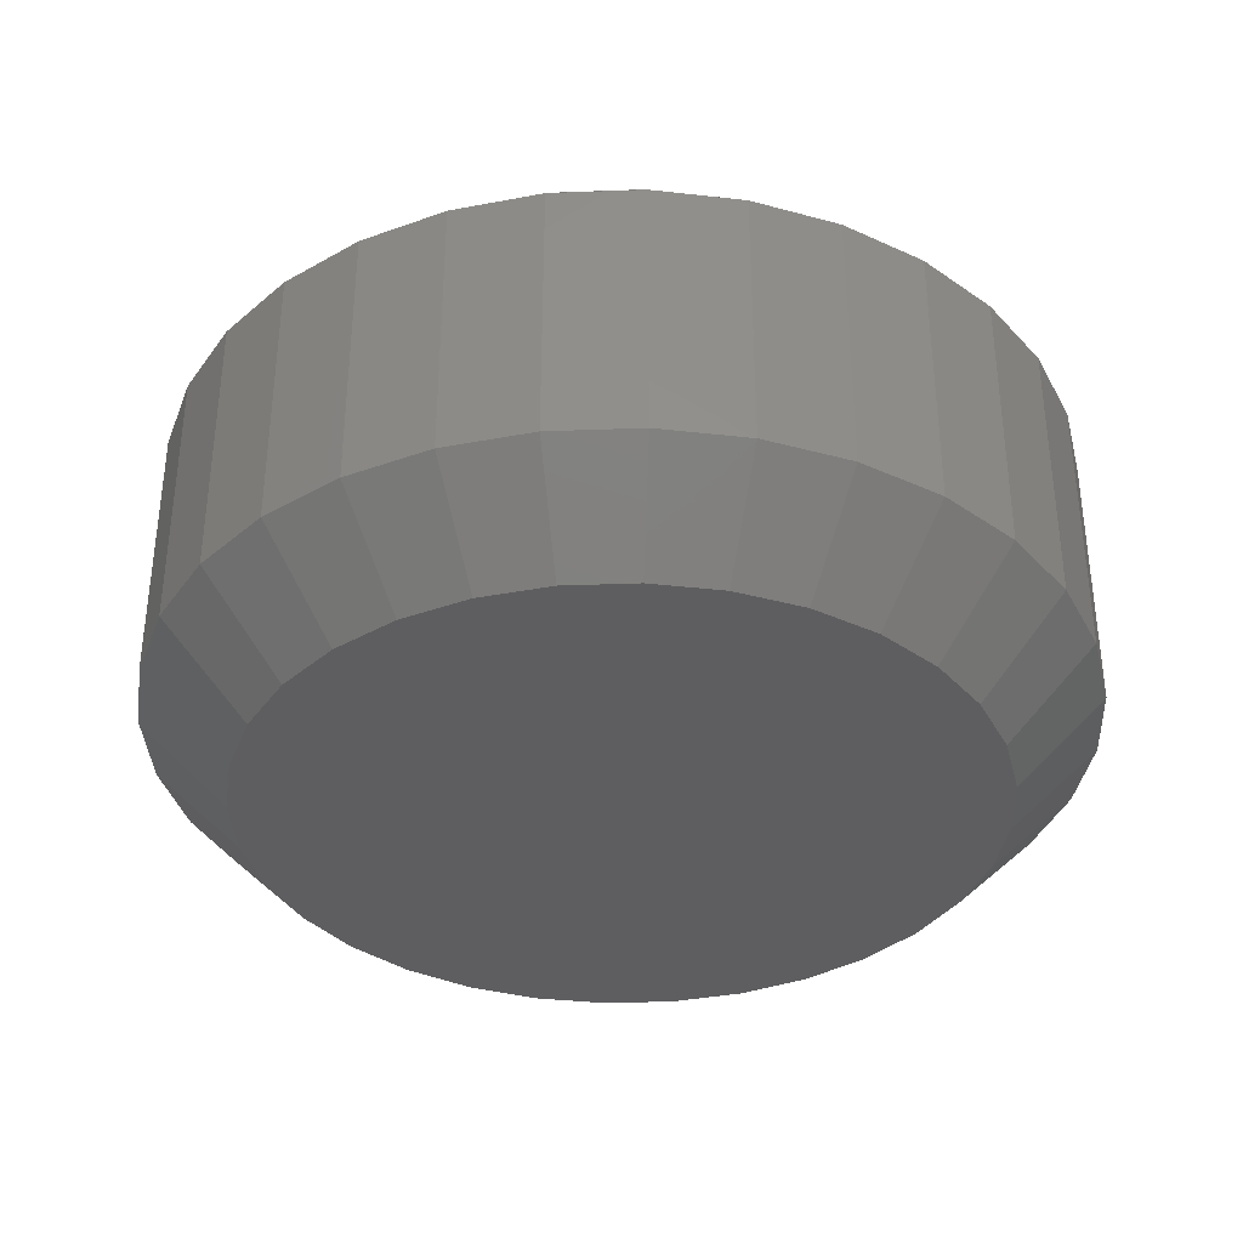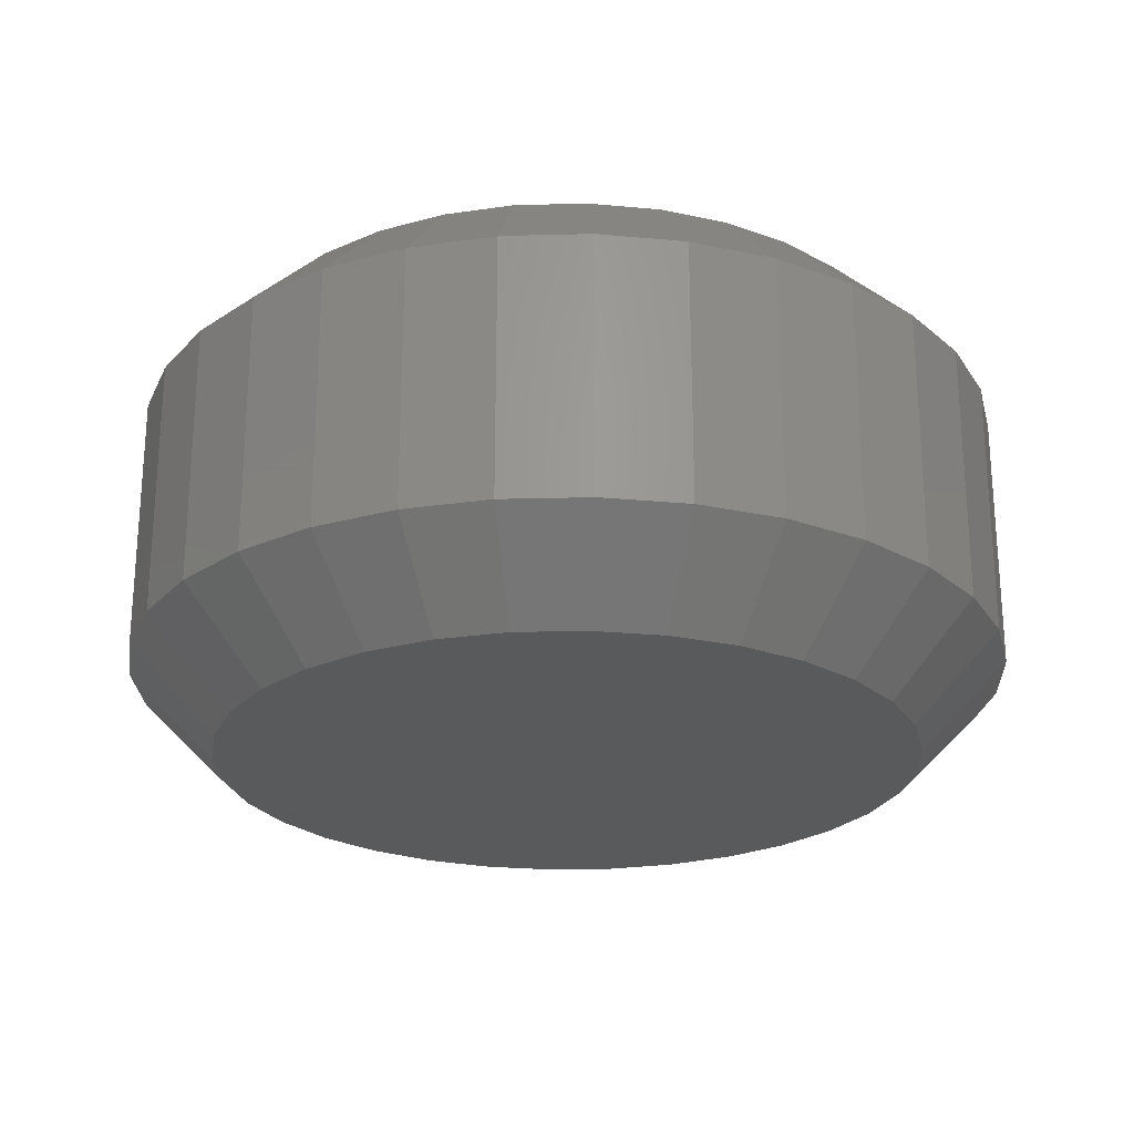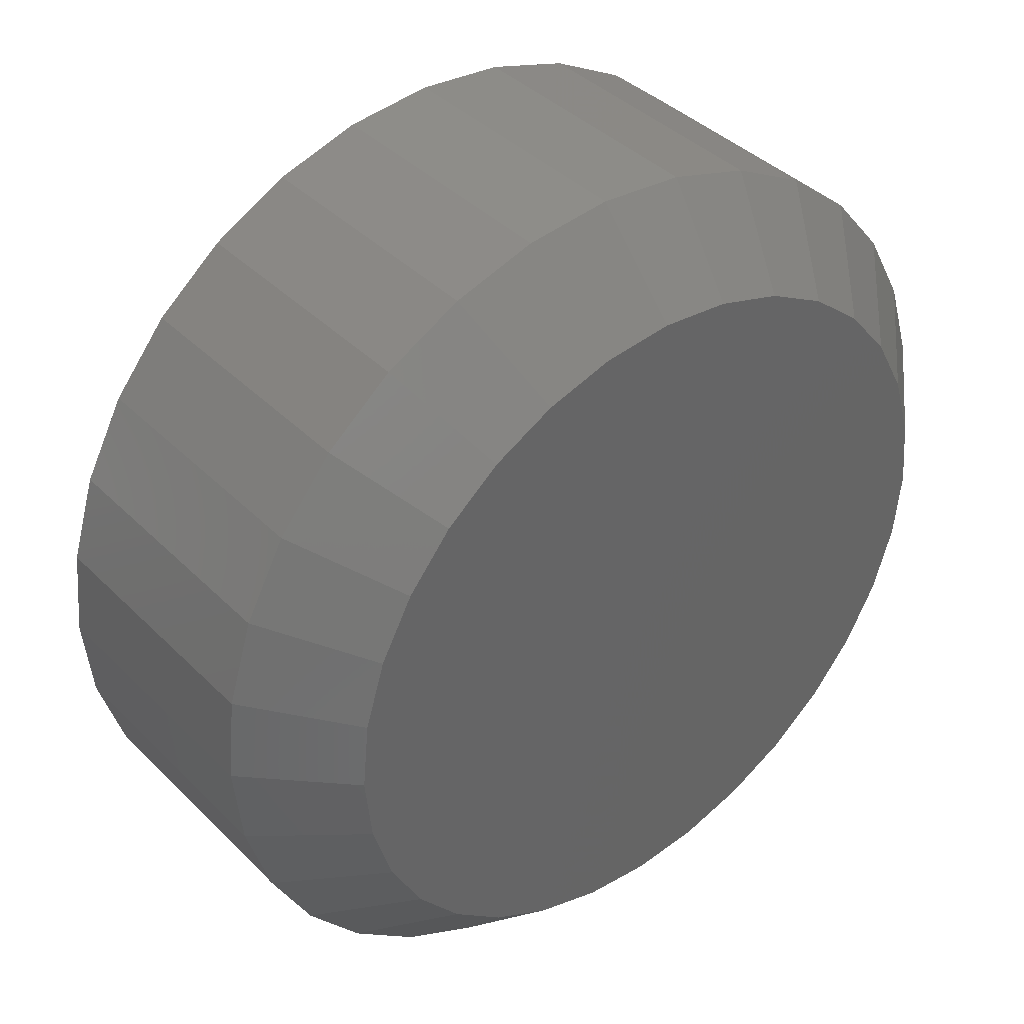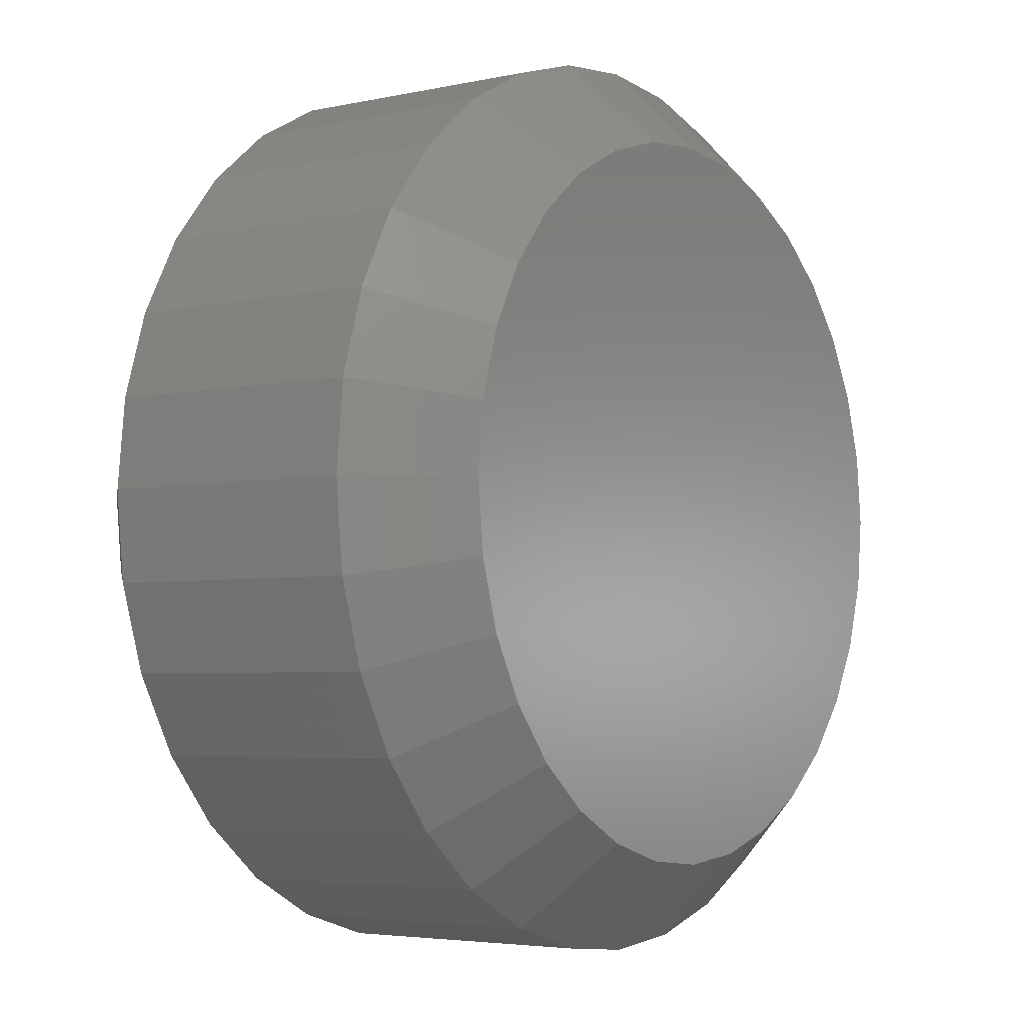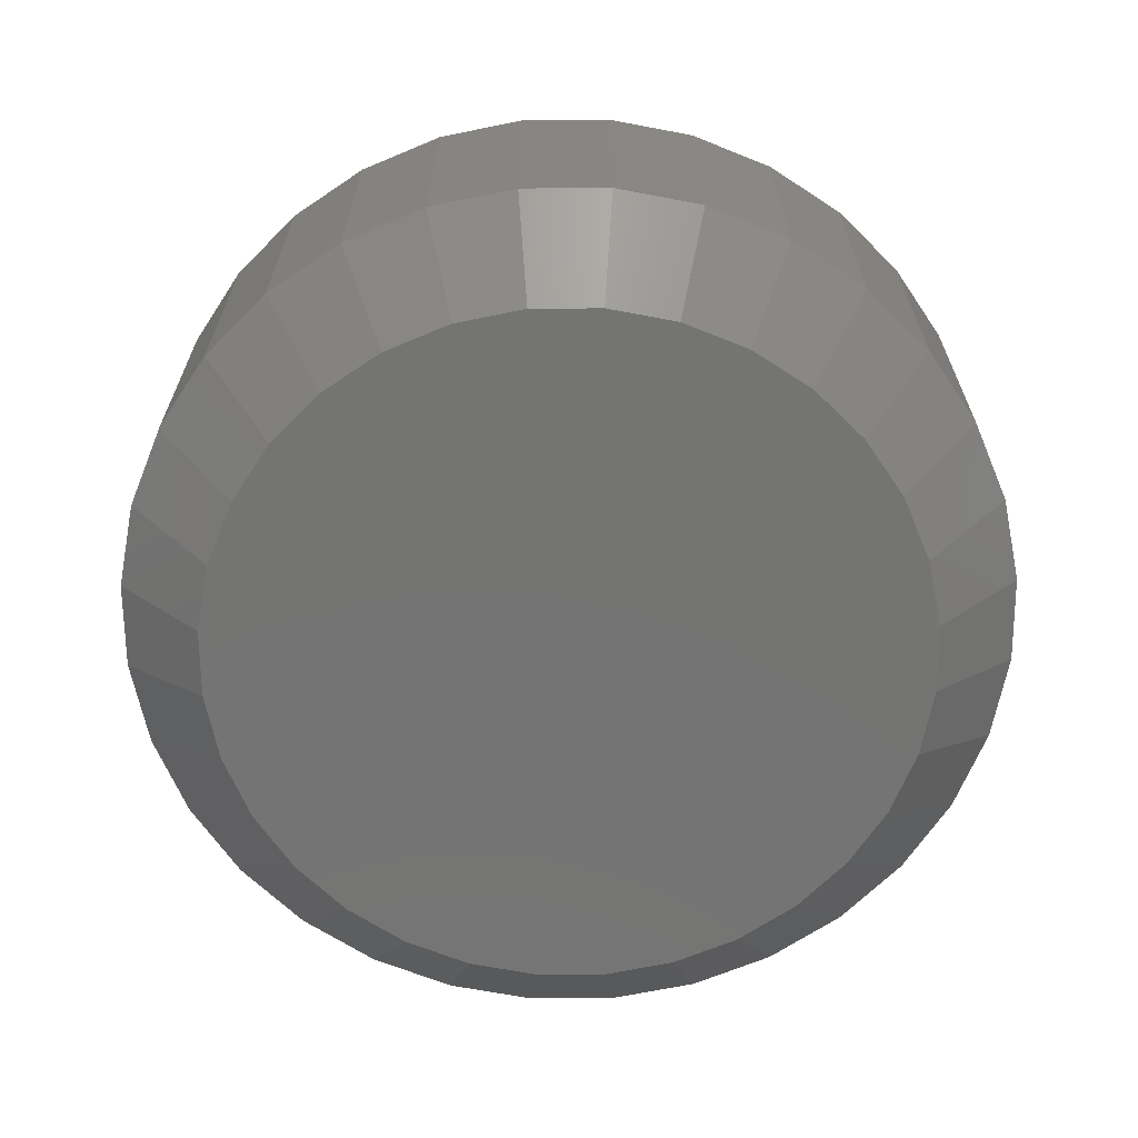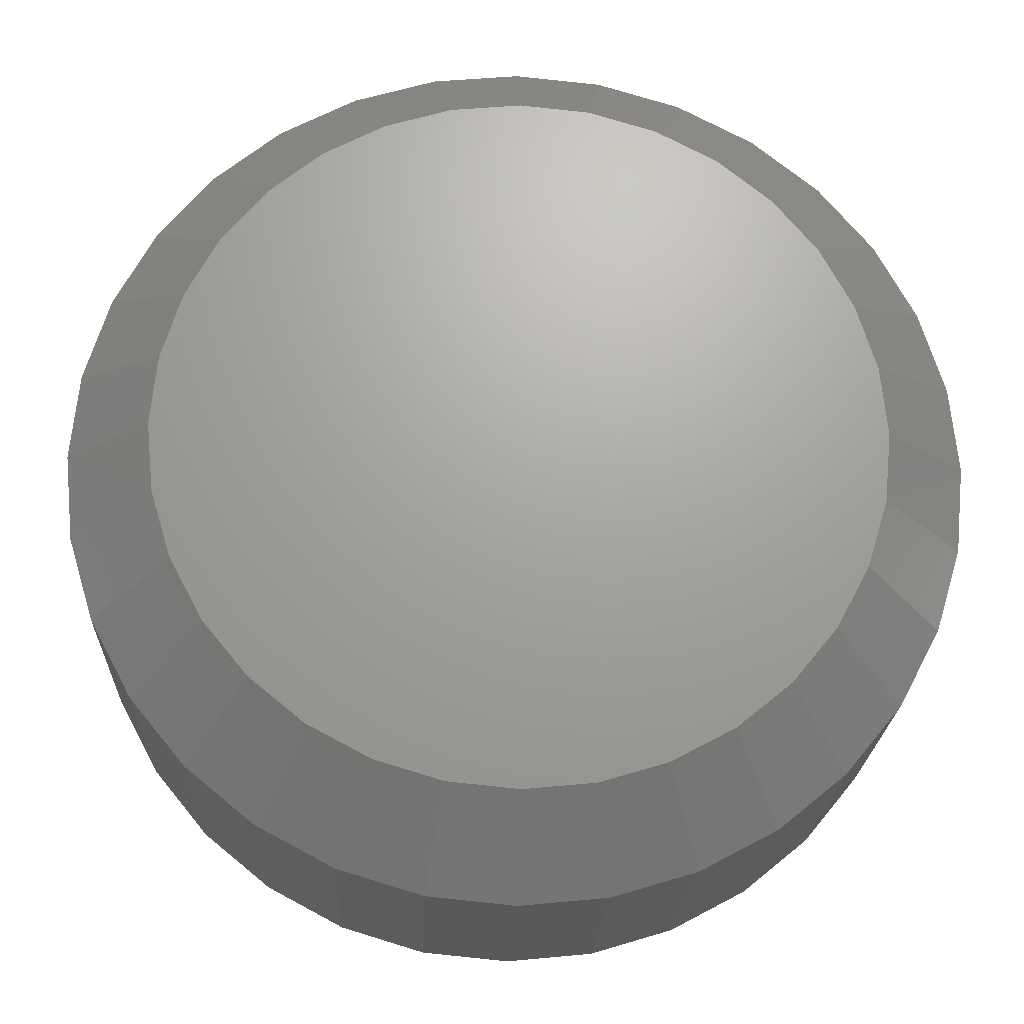
<metadata>
{"format":"stl","ext":"stl","renderer":"f3d","projection":"perspective","resolution":1024,"background":"white","views":[{"elev":-35.9,"azim":-59.1,"up":"+Y"},{"elev":-24.0,"azim":-59.4,"up":"+Y"},{"elev":39.4,"azim":-39.4,"up":"+Z"},{"elev":-4.2,"azim":125.7,"up":"+Z"},{"elev":-66.1,"azim":-5.2,"up":"+Y"},{"elev":-21.4,"azim":-2.2,"up":"+Z"}]}
</metadata>
<code>
# stl→obj: 128 verts, 252 faces
v 0.2289 -0.01562 0.1105
v 0.2289 -0.0625 0.1105
v 0.2274 -0.01562 0.09512
v 0.2274 -0.0625 0.09512
v 0.2229 -0.01562 0.08031
v 0.2229 -0.0625 0.08031
v 0.2156 -0.01562 0.06667
v 0.2156 -0.0625 0.06667
v 0.2058 -0.01562 0.0547
v 0.2058 -0.0625 0.0547
v 0.1939 -0.01562 0.04488
v 0.1939 -0.0625 0.04488
v 0.1802 -0.01562 0.03759
v 0.1802 -0.0625 0.03759
v 0.1654 -0.01562 0.0331
v 0.1654 -0.0625 0.0331
v 0.15 -0.01562 0.03158
v 0.15 -0.0625 0.03158
v 0.1346 -0.01562 0.0331
v 0.1346 -0.0625 0.0331
v 0.1198 -0.01562 0.03759
v 0.1198 -0.0625 0.03759
v 0.1061 -0.01562 0.04488
v 0.1061 -0.0625 0.04488
v 0.09418 -0.01562 0.0547
v 0.09418 -0.0625 0.0547
v 0.08436 -0.01562 0.06667
v 0.08436 -0.0625 0.06667
v 0.07706 -0.01562 0.08031
v 0.07706 -0.0625 0.08031
v 0.07257 -0.01562 0.09512
v 0.07257 -0.0625 0.09512
v 0.07105 -0.01562 0.1105
v 0.07105 -0.0625 0.1105
v 0.07257 -0.01562 0.1259
v 0.07257 -0.0625 0.1259
v 0.07706 -0.01562 0.1407
v 0.07706 -0.0625 0.1407
v 0.08436 -0.01562 0.1544
v 0.08436 -0.0625 0.1544
v 0.09418 -0.01562 0.1664
v 0.09418 -0.0625 0.1664
v 0.1061 -0.01562 0.1762
v 0.1061 -0.0625 0.1762
v 0.1198 -0.01562 0.1835
v 0.1198 -0.0625 0.1835
v 0.1346 -0.01562 0.188
v 0.1346 -0.0625 0.188
v 0.15 -0.01562 0.1895
v 0.15 -0.0625 0.1895
v 0.1654 -0.01562 0.188
v 0.1654 -0.0625 0.188
v 0.1802 -0.01562 0.1835
v 0.1802 -0.0625 0.1835
v 0.1939 -0.01562 0.1762
v 0.1939 -0.0625 0.1762
v 0.2058 -0.01562 0.1664
v 0.2058 -0.0625 0.1664
v 0.2156 -0.01562 0.1544
v 0.2156 -0.0625 0.1544
v 0.2229 -0.01562 0.1407
v 0.2229 -0.0625 0.1407
v 0.2274 -0.01562 0.1259
v 0.2274 -0.0625 0.1259
v 0.1376 -0.07812 0.1726
v 0.1624 -0.07812 0.1726
v 0.15 -0.07812 0.1738
v 0.1258 -0.07812 0.169
v 0.1742 -0.07812 0.169
v 0.1148 -0.07812 0.1632
v 0.1852 -0.07812 0.1632
v 0.1052 -0.07812 0.1553
v 0.1948 -0.07812 0.1553
v 0.09735 -0.07812 0.1457
v 0.2027 -0.07812 0.1457
v 0.2027 -0.07812 0.07535
v 0.1052 -0.07812 0.06575
v 0.1948 -0.07812 0.06575
v 0.1148 -0.07812 0.05788
v 0.1852 -0.07812 0.05788
v 0.1258 -0.07812 0.05202
v 0.1742 -0.07812 0.05202
v 0.1376 -0.07812 0.04842
v 0.1624 -0.07812 0.04842
v 0.15 -0.07812 0.0472
v 0.2085 -0.07812 0.1348
v 0.0915 -0.07812 0.1348
v 0.2121 -0.07812 0.1229
v 0.08789 -0.07812 0.1229
v 0.2133 -0.07812 0.1105
v 0.08668 -0.07812 0.1105
v 0.2121 -0.07812 0.09817
v 0.08789 -0.07812 0.09817
v 0.2085 -0.07812 0.08629
v 0.0915 -0.07812 0.08629
v 0.09735 -0.07812 0.07535
v 0.15 0 0.1738
v 0.1624 0 0.1726
v 0.1376 0 0.1726
v 0.1258 0 0.169
v 0.1742 0 0.169
v 0.1148 0 0.1632
v 0.1852 0 0.1632
v 0.1052 0 0.1553
v 0.1948 0 0.1553
v 0.09735 0 0.1457
v 0.2027 0 0.1457
v 0.1948 0 0.06575
v 0.1052 0 0.06575
v 0.2027 0 0.07535
v 0.1148 0 0.05788
v 0.1852 0 0.05788
v 0.1258 0 0.05202
v 0.1742 0 0.05202
v 0.1376 0 0.04842
v 0.1624 0 0.04842
v 0.15 0 0.0472
v 0.09735 0 0.07535
v 0.0915 0 0.08629
v 0.2085 0 0.08629
v 0.08789 0 0.09817
v 0.2121 0 0.09817
v 0.08668 0 0.1105
v 0.2133 0 0.1105
v 0.08789 0 0.1229
v 0.2121 0 0.1229
v 0.0915 0 0.1348
v 0.2085 0 0.1348
f 1 2 3
f 3 2 4
f 3 4 5
f 5 4 6
f 5 6 7
f 7 6 8
f 7 8 9
f 9 8 10
f 9 10 11
f 11 10 12
f 11 12 13
f 13 12 14
f 13 14 15
f 15 14 16
f 15 16 17
f 17 16 18
f 17 18 19
f 19 18 20
f 19 20 21
f 21 20 22
f 21 22 23
f 23 22 24
f 23 24 25
f 25 24 26
f 25 26 27
f 27 26 28
f 27 28 29
f 29 28 30
f 29 30 31
f 31 30 32
f 31 32 33
f 33 32 34
f 33 34 35
f 35 34 36
f 35 36 37
f 37 36 38
f 37 38 39
f 39 38 40
f 39 40 41
f 41 40 42
f 41 42 43
f 43 42 44
f 43 44 45
f 45 44 46
f 45 46 47
f 47 46 48
f 47 48 49
f 49 48 50
f 49 50 51
f 51 50 52
f 51 52 53
f 53 52 54
f 53 54 55
f 55 54 56
f 55 56 57
f 57 56 58
f 57 58 59
f 59 58 60
f 59 60 61
f 61 60 62
f 61 62 63
f 63 62 64
f 63 64 1
f 1 64 2
f 65 66 67
f 66 65 68
f 66 68 69
f 69 68 70
f 69 70 71
f 71 70 72
f 71 72 73
f 73 72 74
f 73 74 75
f 76 77 78
f 78 77 79
f 78 79 80
f 80 79 81
f 80 81 82
f 82 81 83
f 82 83 84
f 84 83 85
f 75 74 86
f 86 74 87
f 86 87 88
f 88 87 89
f 88 89 90
f 90 89 91
f 90 91 92
f 92 91 93
f 92 93 94
f 94 93 95
f 94 95 76
f 76 95 96
f 76 96 77
f 85 83 18
f 18 16 85
f 8 78 10
f 10 78 80
f 10 80 12
f 78 8 76
f 76 8 6
f 76 6 94
f 94 6 4
f 94 4 92
f 92 4 2
f 92 2 90
f 96 26 77
f 77 26 24
f 77 24 79
f 26 96 28
f 28 96 95
f 28 95 30
f 30 95 93
f 30 93 32
f 32 93 91
f 32 91 34
f 18 83 20
f 20 83 81
f 20 81 22
f 22 81 79
f 22 79 24
f 85 16 84
f 84 16 14
f 84 14 82
f 82 14 12
f 82 12 80
f 67 66 50
f 50 48 67
f 40 72 42
f 42 72 70
f 42 70 44
f 72 40 74
f 74 40 38
f 74 38 87
f 87 38 36
f 87 36 89
f 89 36 34
f 89 34 91
f 75 58 73
f 73 58 56
f 73 56 71
f 58 75 60
f 60 75 86
f 60 86 62
f 62 86 88
f 62 88 64
f 64 88 90
f 64 90 2
f 50 66 52
f 52 66 69
f 52 69 54
f 54 69 71
f 54 71 56
f 67 48 65
f 65 48 46
f 65 46 68
f 68 46 44
f 68 44 70
f 97 98 99
f 100 99 98
f 101 100 98
f 102 100 101
f 103 102 101
f 104 102 103
f 105 104 103
f 106 104 105
f 107 106 105
f 108 109 110
f 111 109 108
f 112 111 108
f 113 111 112
f 114 113 112
f 115 113 114
f 116 115 114
f 117 115 116
f 109 118 110
f 110 118 119
f 110 119 120
f 120 119 121
f 120 121 122
f 122 121 123
f 122 123 124
f 124 123 125
f 124 125 126
f 126 125 127
f 126 127 128
f 128 127 106
f 128 106 107
f 17 115 117
f 117 15 17
f 111 23 109
f 109 23 25
f 109 25 118
f 118 25 27
f 118 27 119
f 119 27 29
f 119 29 121
f 121 29 31
f 121 31 123
f 123 31 33
f 11 112 9
f 9 112 108
f 9 108 7
f 7 108 110
f 7 110 5
f 5 110 120
f 5 120 3
f 3 120 122
f 3 122 1
f 1 122 124
f 23 111 21
f 21 111 113
f 21 113 19
f 19 113 115
f 19 115 17
f 112 11 114
f 114 11 13
f 114 13 116
f 116 13 15
f 116 15 117
f 49 98 97
f 97 47 49
f 103 55 105
f 105 55 57
f 105 57 107
f 107 57 59
f 107 59 128
f 128 59 61
f 128 61 126
f 126 61 63
f 126 63 124
f 124 63 1
f 43 102 41
f 41 102 104
f 41 104 39
f 39 104 106
f 39 106 37
f 37 106 127
f 37 127 35
f 35 127 125
f 35 125 33
f 33 125 123
f 55 103 53
f 53 103 101
f 53 101 51
f 51 101 98
f 51 98 49
f 102 43 100
f 100 43 45
f 100 45 99
f 99 45 47
f 99 47 97

</code>
